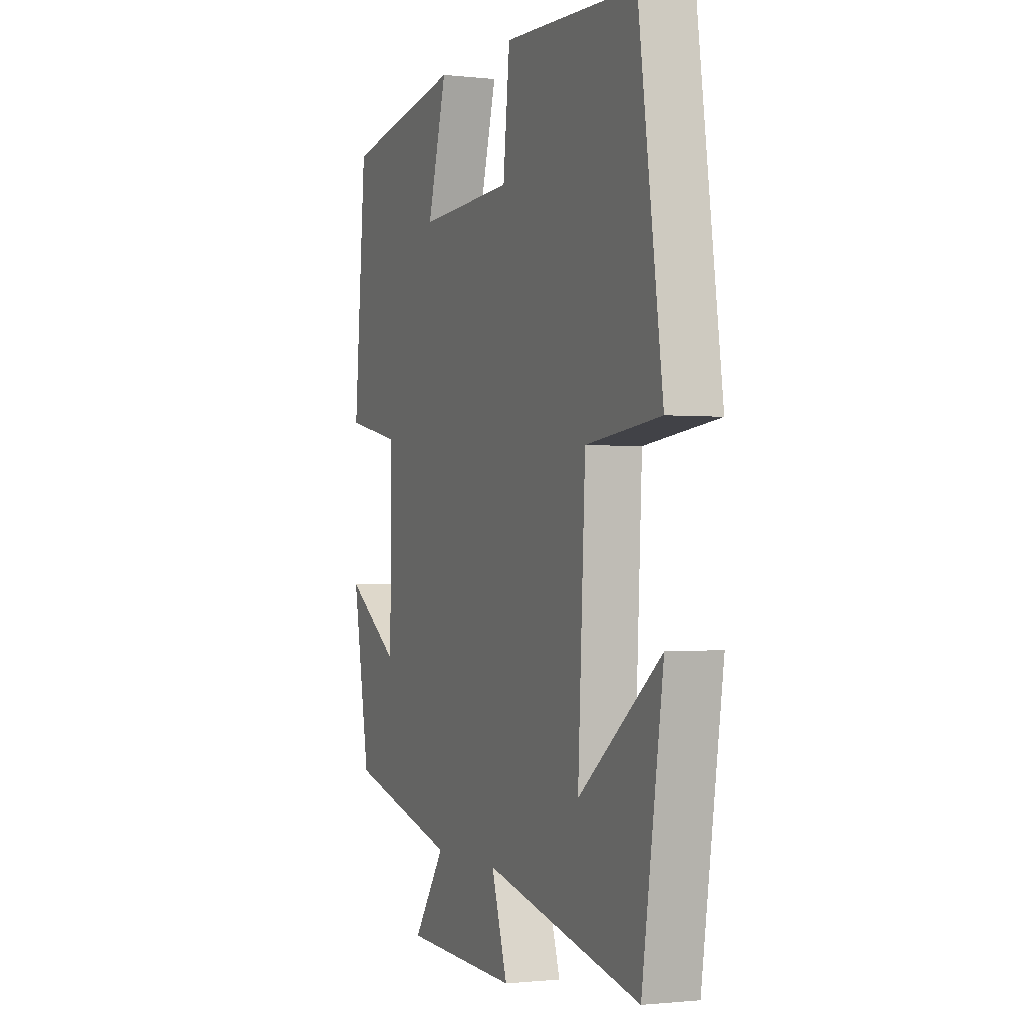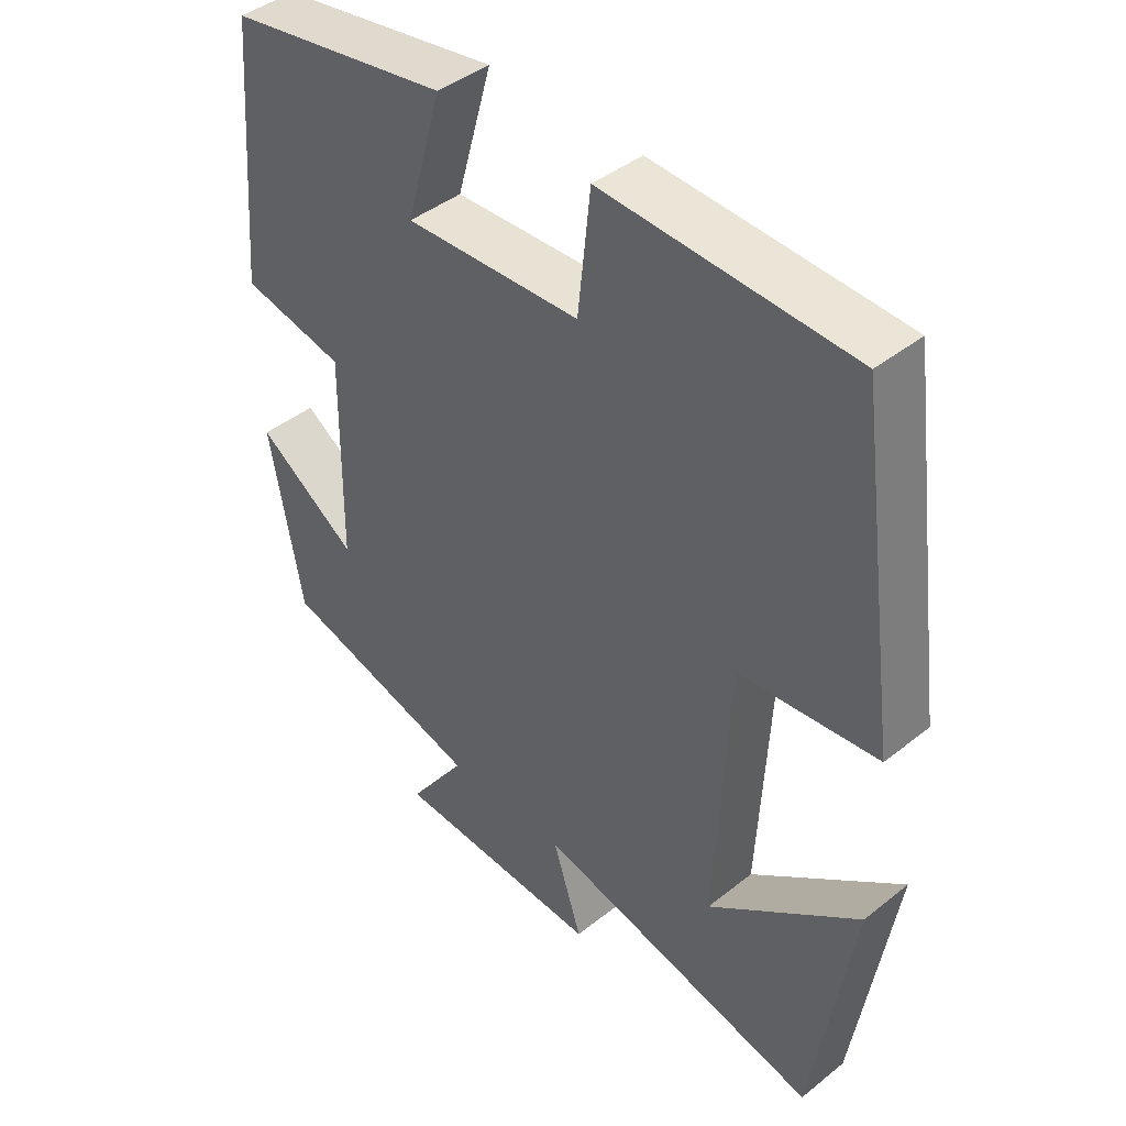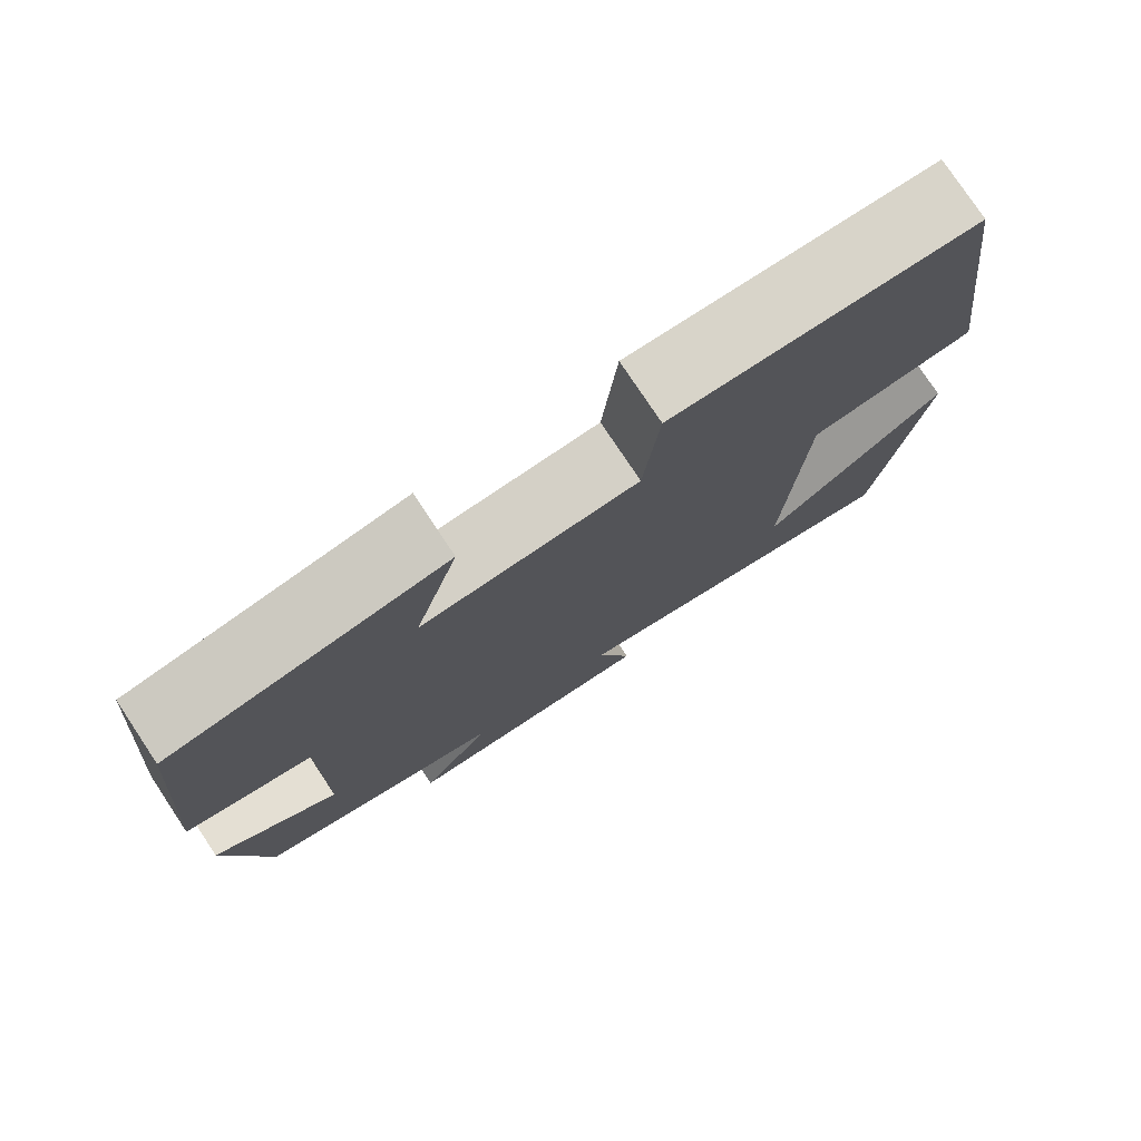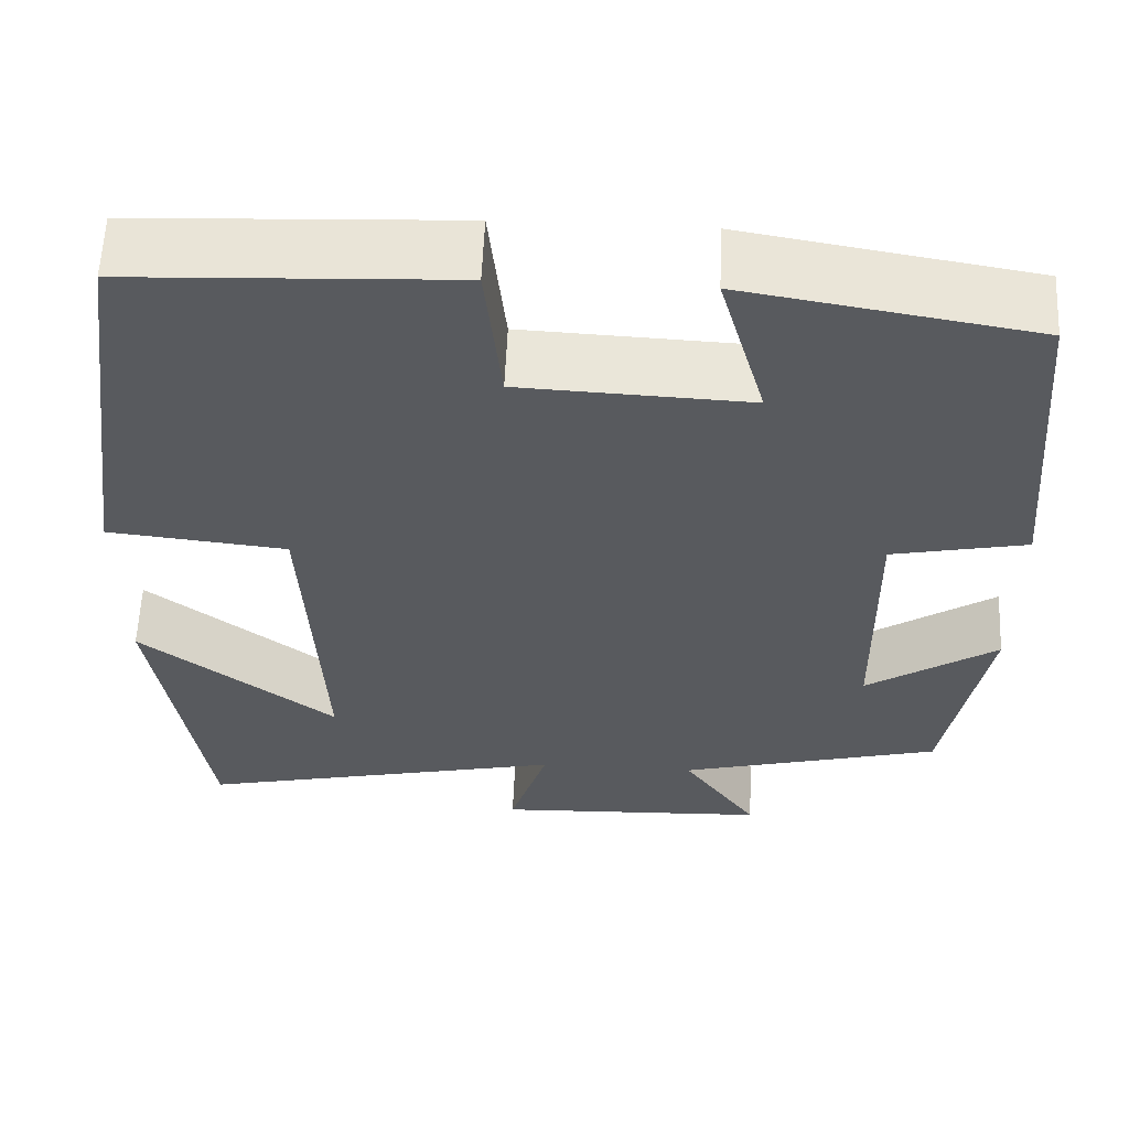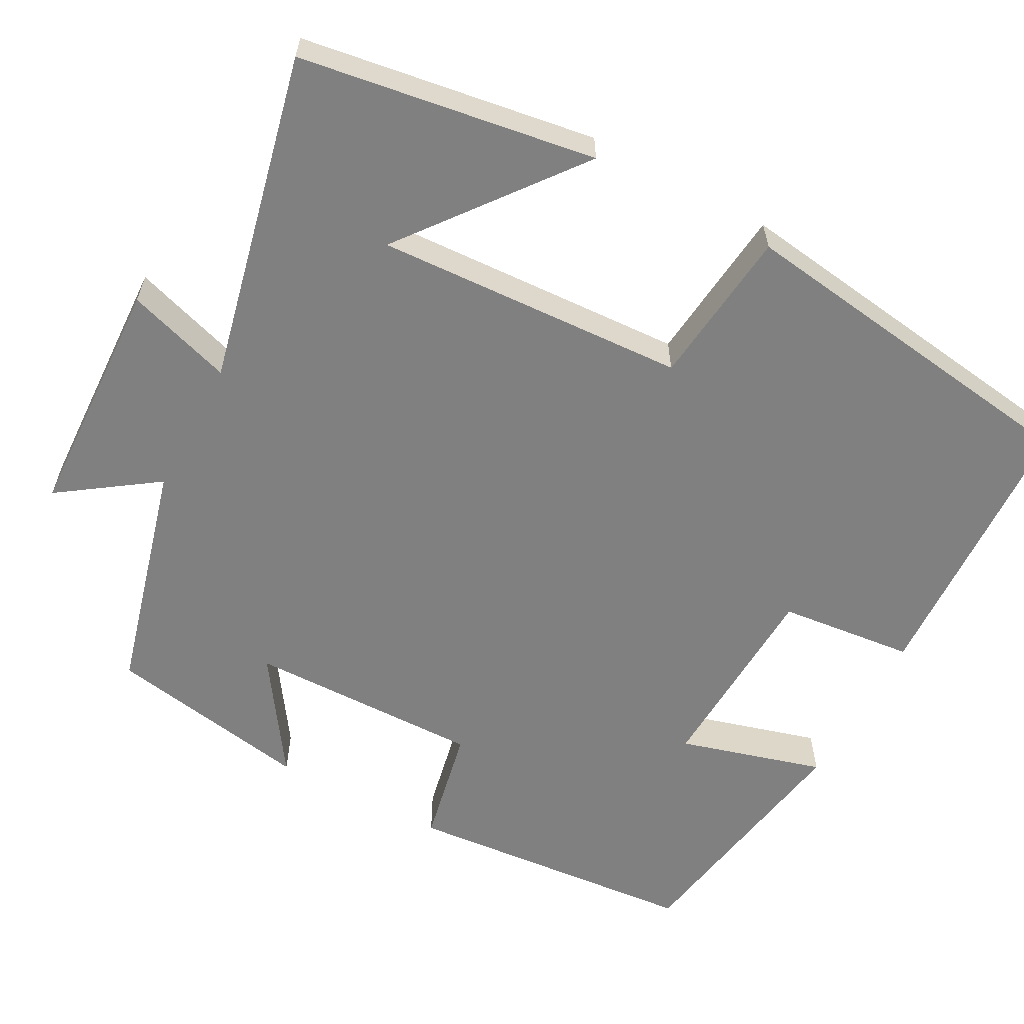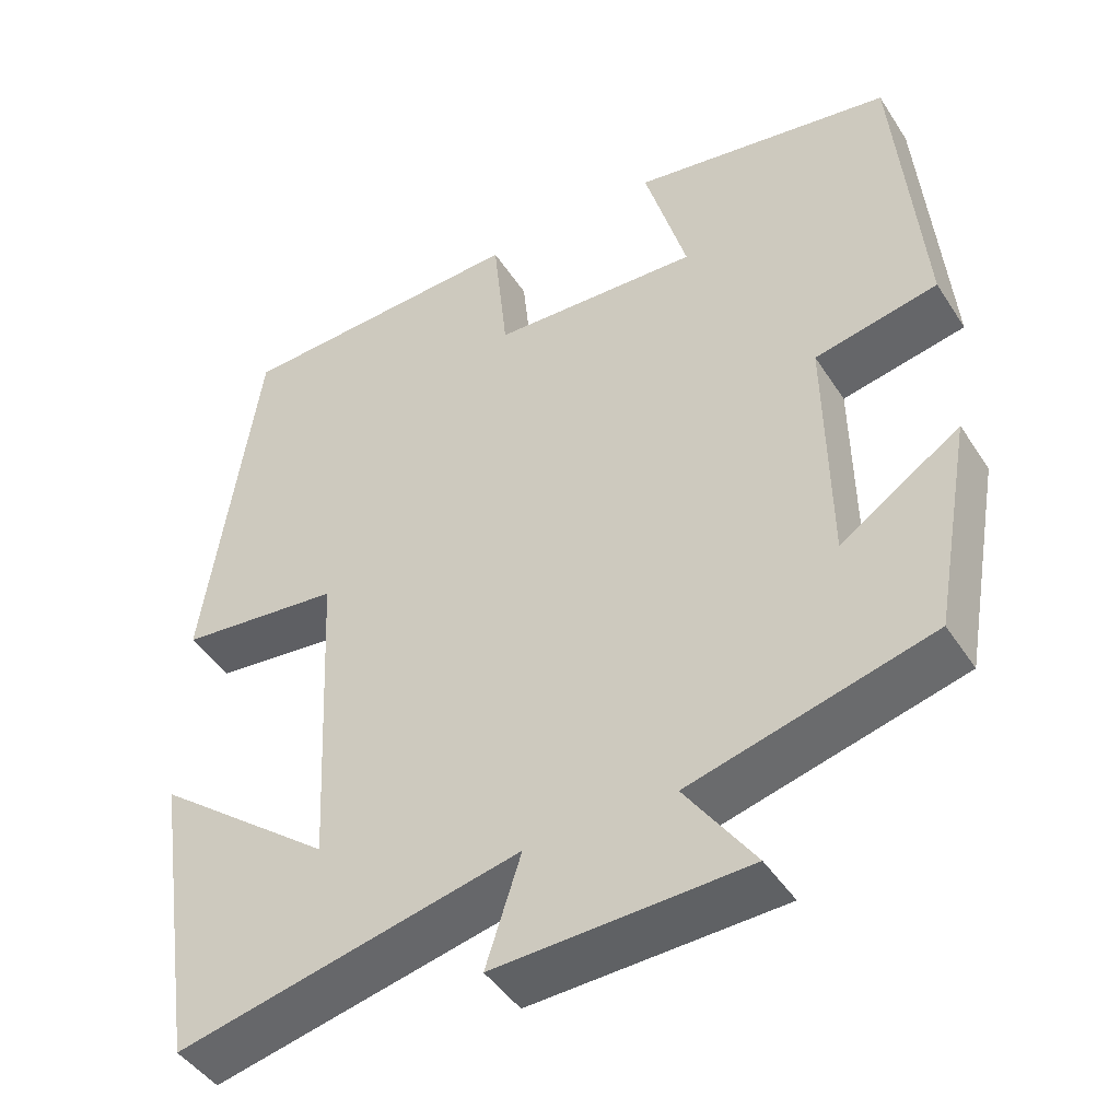
<metadata>
{"format":"obj","ext":"obj","renderer":"f3d","projection":"perspective","resolution":1024,"background":"white","views":[{"elev":-1.1,"azim":-112.3,"up":"+Z"},{"elev":42.9,"azim":-133.3,"up":"+Z"},{"elev":77.8,"azim":146.4,"up":"+Z"},{"elev":59.1,"azim":2.5,"up":"+Z"},{"elev":-60.0,"azim":-118.2,"up":"+Y"},{"elev":-45.2,"azim":31.0,"up":"+Z"}]}
</metadata>
<code>
v -0.436 0.07 0.484
v -0.076 0.07 0.5
v -0.058 0.07 0.328
v 0.198 0.07 0.316
v 0.146 0.07 0.5
v 0.468 0.07 0.445
v 0.5 0.07 0.069
v 0.349 0.07 0.038
v 0.353 0.07 -0.26
v 0.5 0.07 -0.161
v 0.453 0.07 -0.422
v 0.157 0.07 -0.5
v 0.242 0.07 -0.622
v -0.066 0.07 -0.634
v -0.023 0.07 -0.5
v -0.443 0.07 -0.594
v -0.5 0.07 -0.22
v -0.28 0.07 -0.392
v -0.3 0.07 0.002
v -0.5 0.07 0.024
v -0.436 0 0.484
v -0.076 0 0.5
v -0.058 0 0.328
v 0.198 0 0.316
v 0.146 0 0.5
v 0.468 0 0.445
v 0.5 0 0.069
v 0.349 0 0.038
v 0.353 0 -0.26
v 0.5 0 -0.161
v 0.453 0 -0.422
v 0.157 0 -0.5
v 0.242 0 -0.622
v -0.066 0 -0.634
v -0.023 0 -0.5
v -0.443 0 -0.594
v -0.5 0 -0.22
v -0.28 0 -0.392
v -0.3 0 0.002
v -0.5 0 0.024
f 19 20 1 2
f 18 19 2 3
f 16 17 18
f 15 16 18
f 15 18 3 4
f 12 13 14 15
f 12 15 4
f 9 10 11 12
f 8 9 12 4
f 6 7 8
f 4 5 6 8
f 22 21 40 39
f 23 22 39 38
f 38 37 36
f 38 36 35
f 24 23 38 35
f 35 34 33 32
f 24 35 32
f 32 31 30 29
f 24 32 29 28
f 28 27 26
f 28 26 25 24
f 1 21 22 2
f 2 22 23 3
f 3 23 24 4
f 4 24 25 5
f 5 25 26 6
f 6 26 27 7
f 7 27 28 8
f 8 28 29 9
f 9 29 30 10
f 10 30 31 11
f 11 31 32 12
f 12 32 33 13
f 13 33 34 14
f 14 34 35 15
f 15 35 36 16
f 16 36 37 17
f 17 37 38 18
f 18 38 39 19
f 19 39 40 20
f 20 40 21 1

</code>
